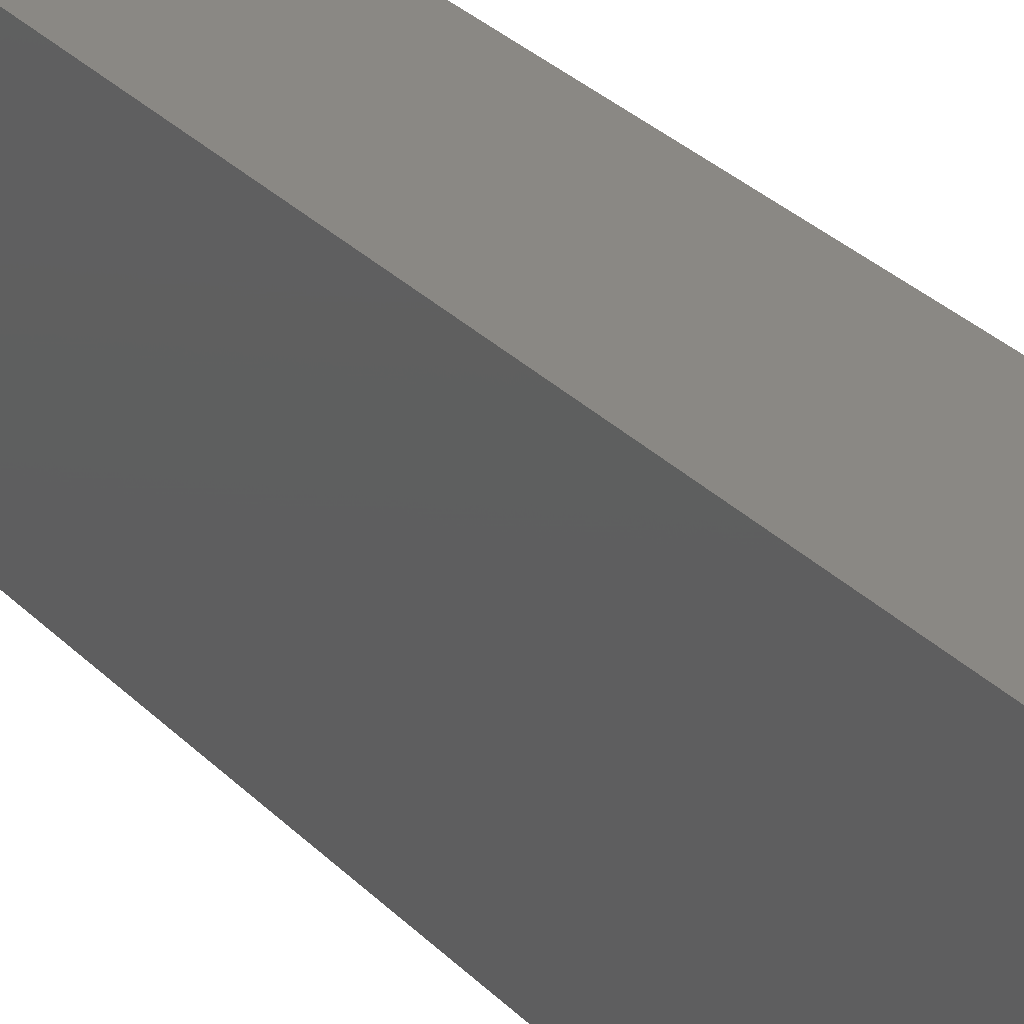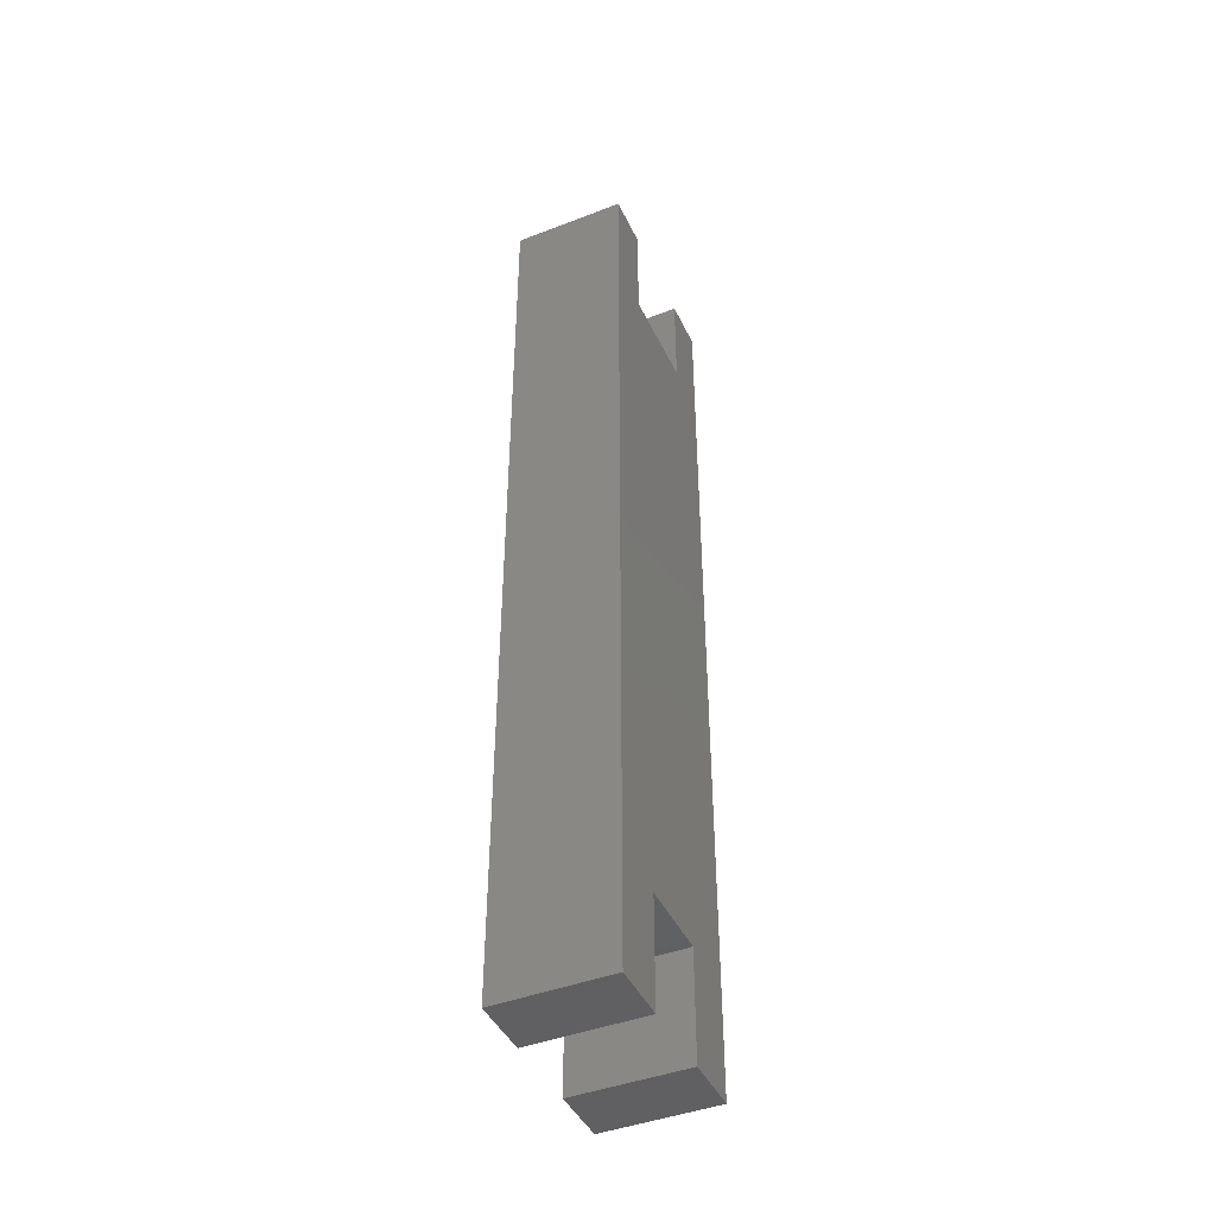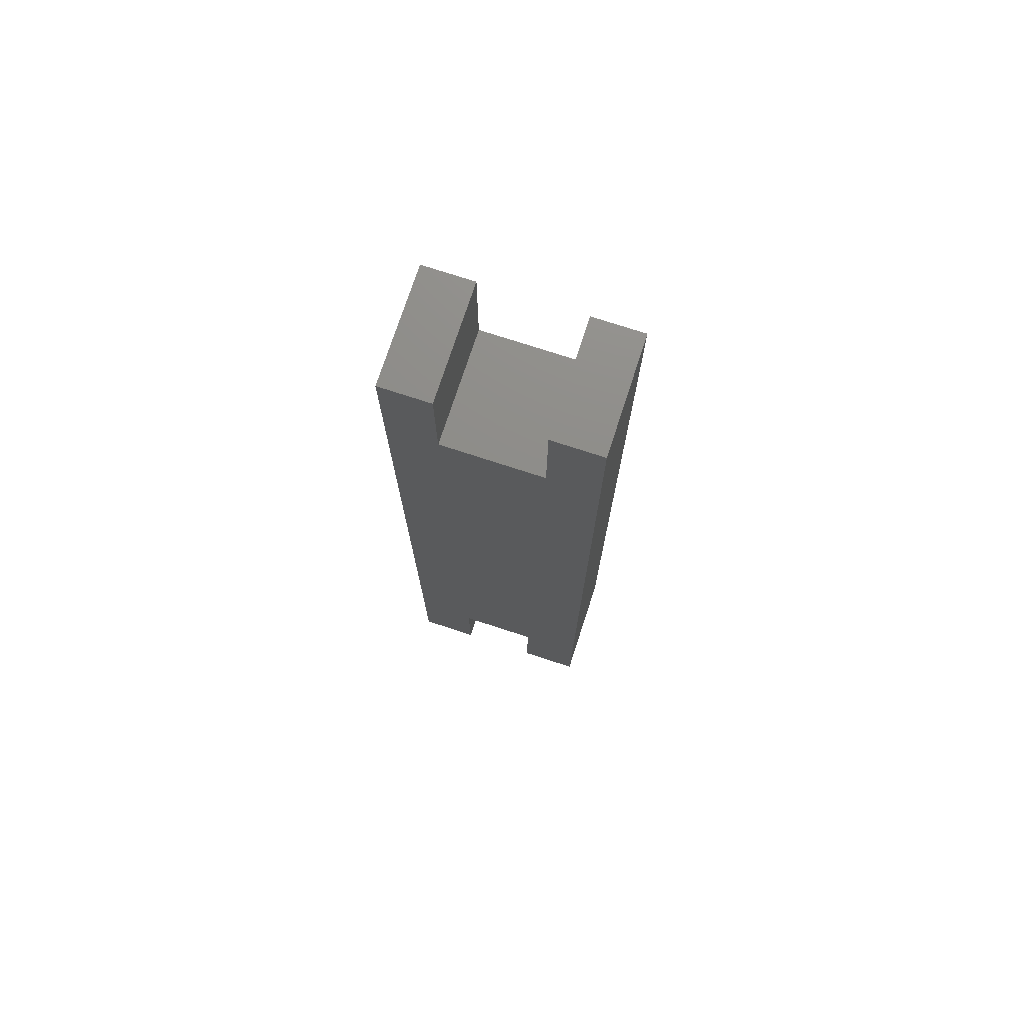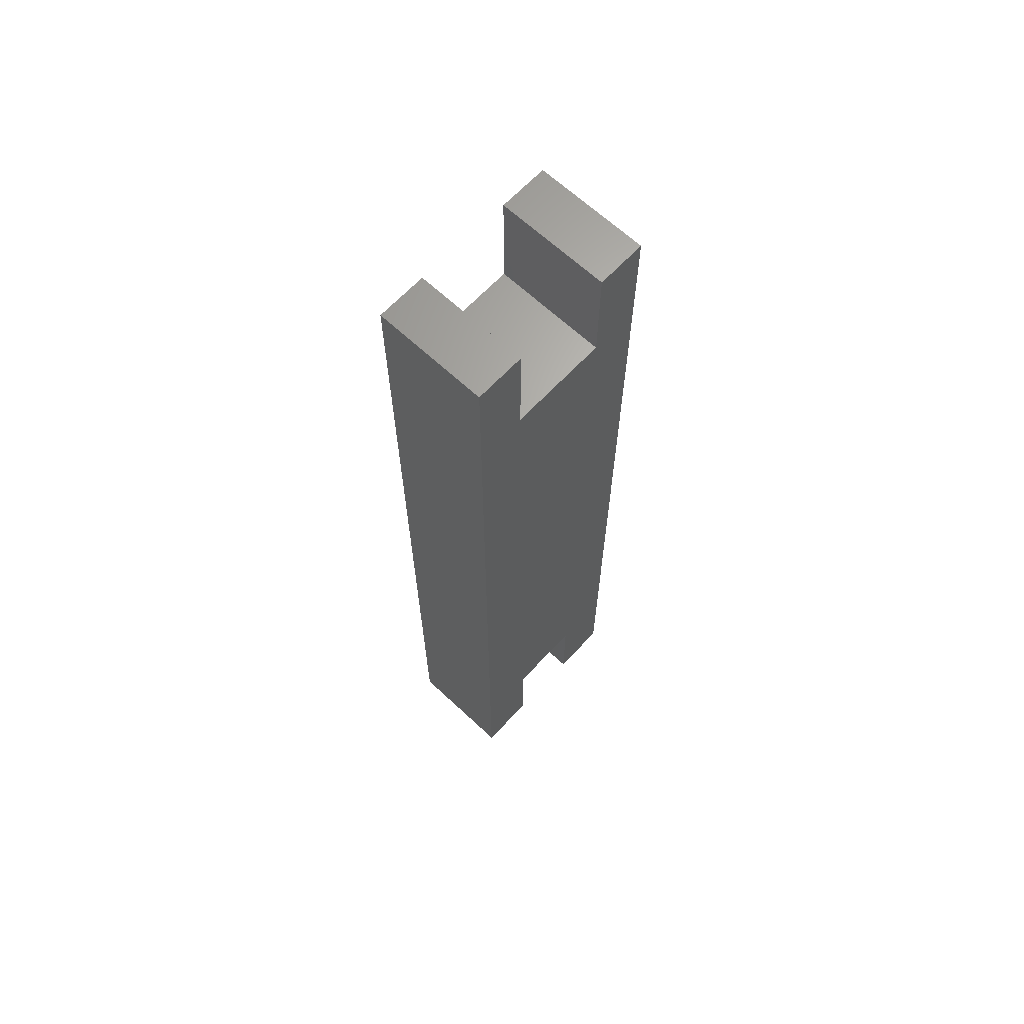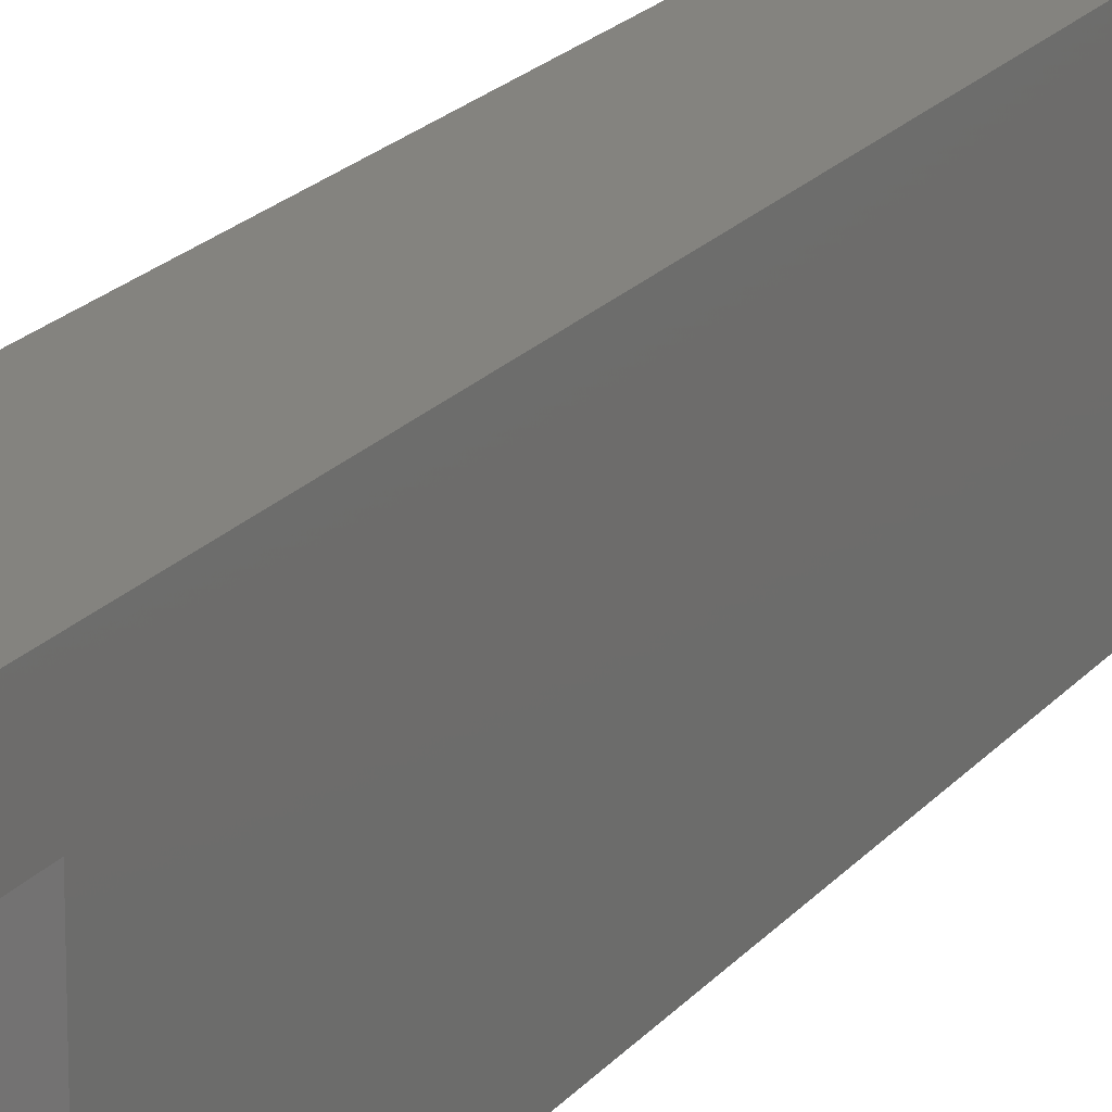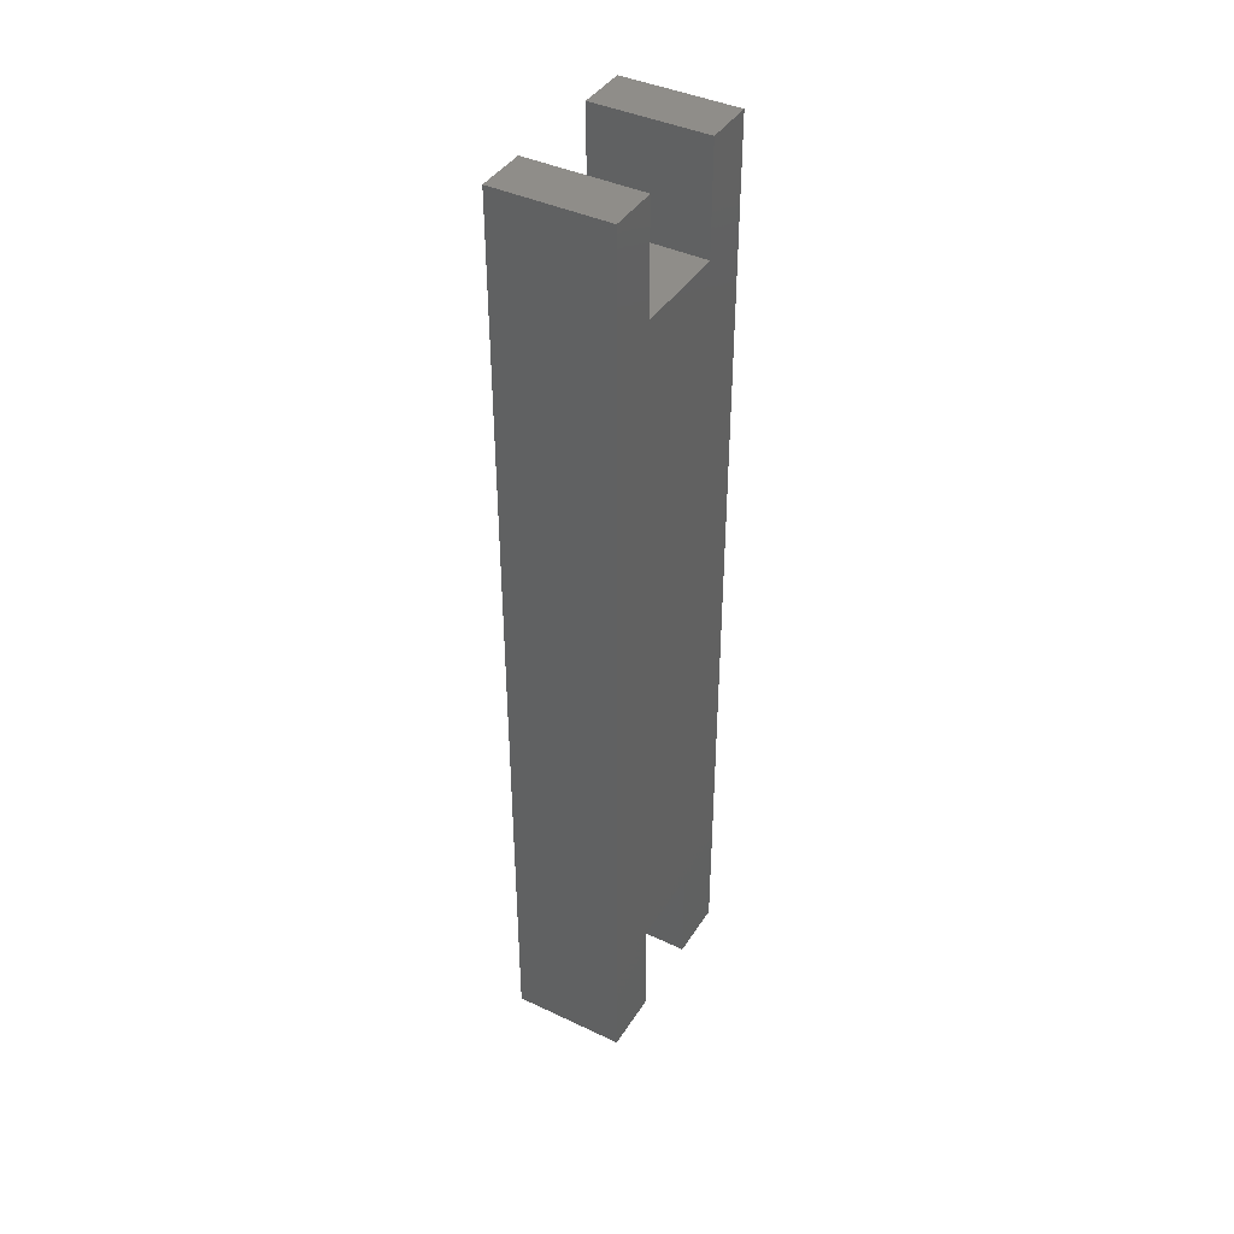
<metadata>
{"format":"stl","ext":"stl","renderer":"f3d","projection":"perspective","resolution":1024,"background":"white","views":[{"elev":26.9,"azim":-32.3,"up":"+Y"},{"elev":-44.0,"azim":24.3,"up":"+Z"},{"elev":74.6,"azim":-71.9,"up":"+Z"},{"elev":65.7,"azim":-136.9,"up":"+Z"},{"elev":18.3,"azim":25.3,"up":"+Y"},{"elev":41.3,"azim":29.8,"up":"+Z"}]}
</metadata>
<code>
# stl→obj: 26 verts, 48 faces
v 0.1797 -0.2397 0.5763
v 0.1797 -0.1608 0.75
v 0.1797 -0.2397 0.75
v 0.1797 -0.4766 0.75
v 0.1797 -0.3976 0.5763
v 0.1797 -0.3976 0.75
v 0.1797 -0.2555 -0.5763
v 0.1797 -0.2555 -0.75
v 0.1797 -0.1608 -0.75
v 0.1797 -0.3187 -0.5763
v 0.1797 -0.3818 -0.5763
v 0.1797 -0.3187 0.5763
v 0.1797 -0.4766 -0.75
v 0.1797 -0.3818 -0.75
v -1.928e-17 -0.2555 -0.5763
v 3.005e-33 -0.2555 -0.75
v 2.147e-33 -0.1608 -0.75
v -1.665e-16 -0.1608 0.75
v -1.665e-16 -0.2397 0.75
v -1.473e-16 -0.2397 0.5763
v -1.473e-16 -0.3976 0.5763
v -1.665e-16 -0.3976 0.75
v -1.665e-16 -0.4766 0.75
v 6.44e-34 -0.3818 -0.75
v -1.928e-17 -0.3818 -0.5763
v 0 -0.4766 -0.75
f 1 2 3
f 4 5 6
f 7 8 9
f 7 9 2
f 7 2 1
f 7 1 10
f 11 10 1
f 11 1 12
f 11 12 5
f 11 5 4
f 11 4 13
f 11 13 14
f 15 16 7
f 7 16 8
f 8 16 9
f 9 16 17
f 9 17 2
f 2 17 18
f 2 18 3
f 3 18 19
f 19 20 3
f 3 20 1
f 21 22 5
f 5 22 6
f 6 22 4
f 4 22 23
f 24 25 14
f 14 25 11
f 15 7 25
f 25 7 10
f 25 10 11
f 21 5 20
f 20 5 12
f 20 12 1
f 4 23 13
f 13 23 26
f 21 20 15
f 21 15 25
f 21 25 23
f 21 23 22
f 18 17 16
f 18 16 15
f 18 15 20
f 18 20 19
f 26 23 24
f 24 23 25
f 13 26 14
f 14 26 24

</code>
